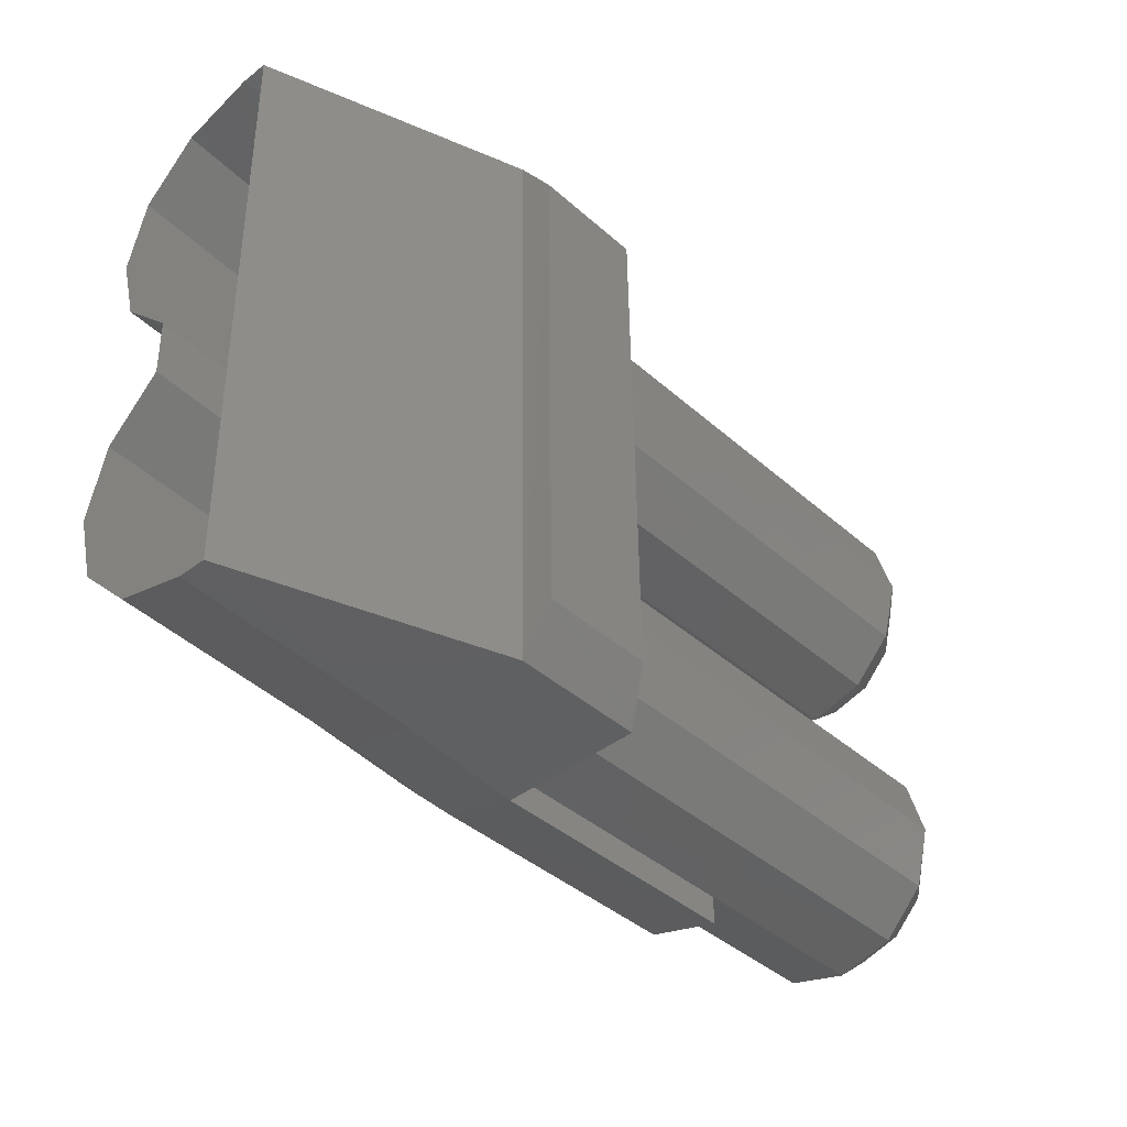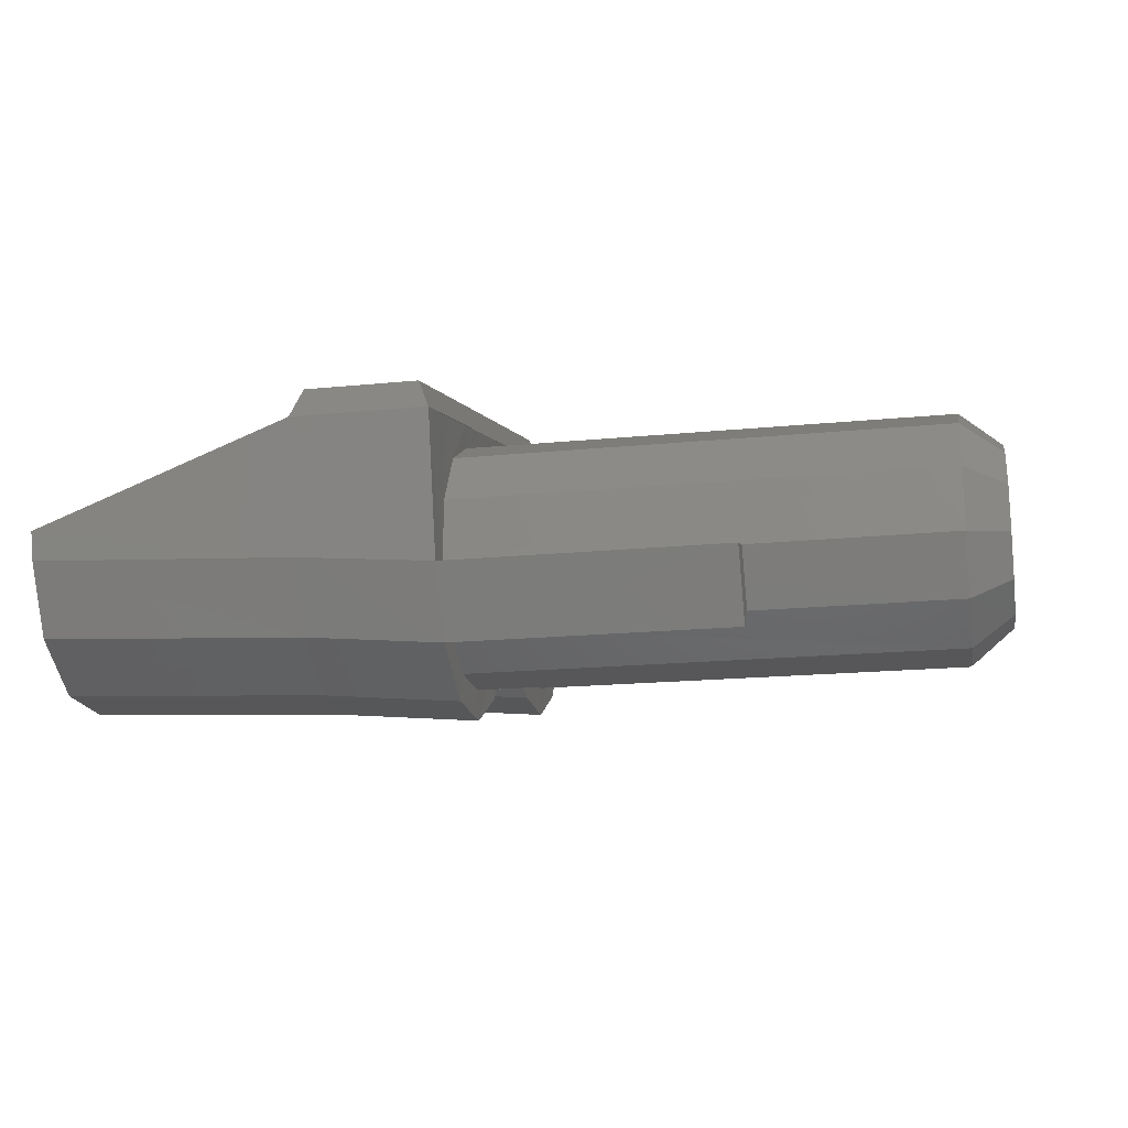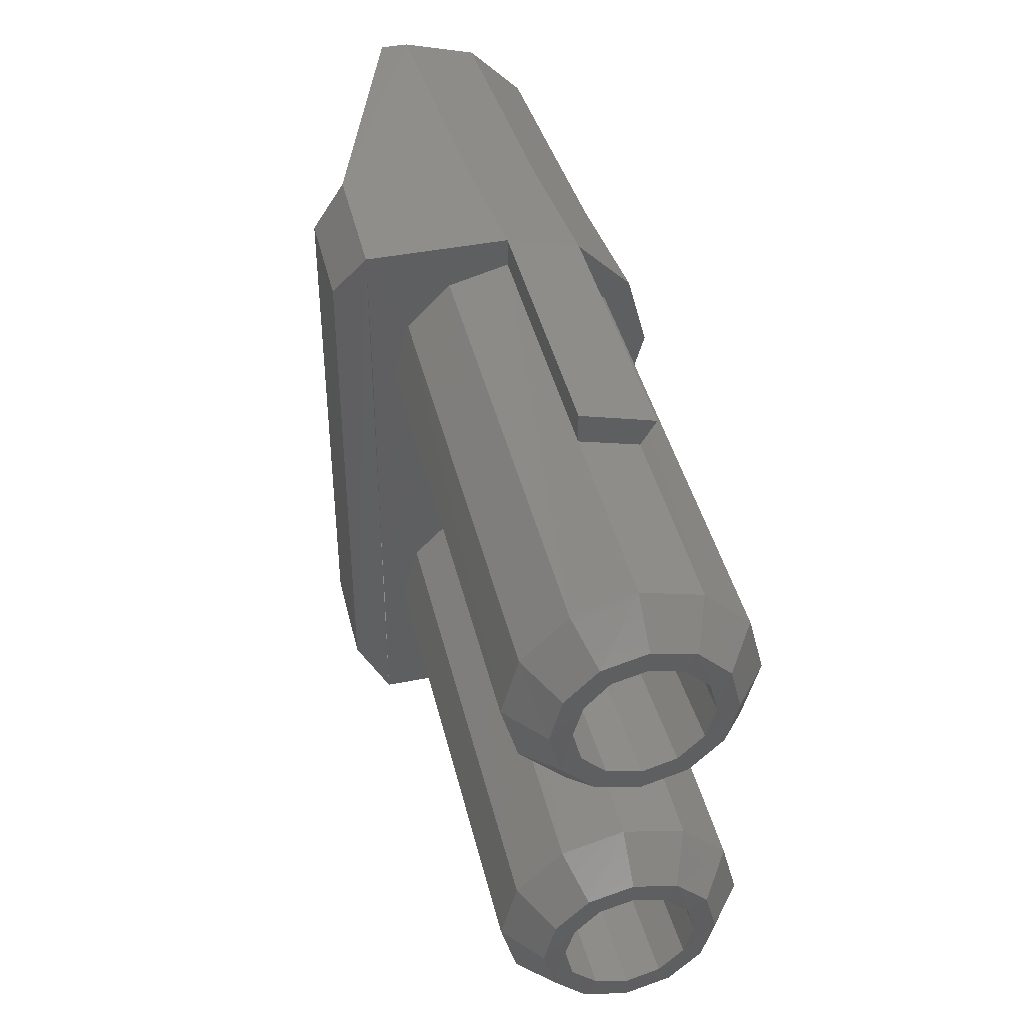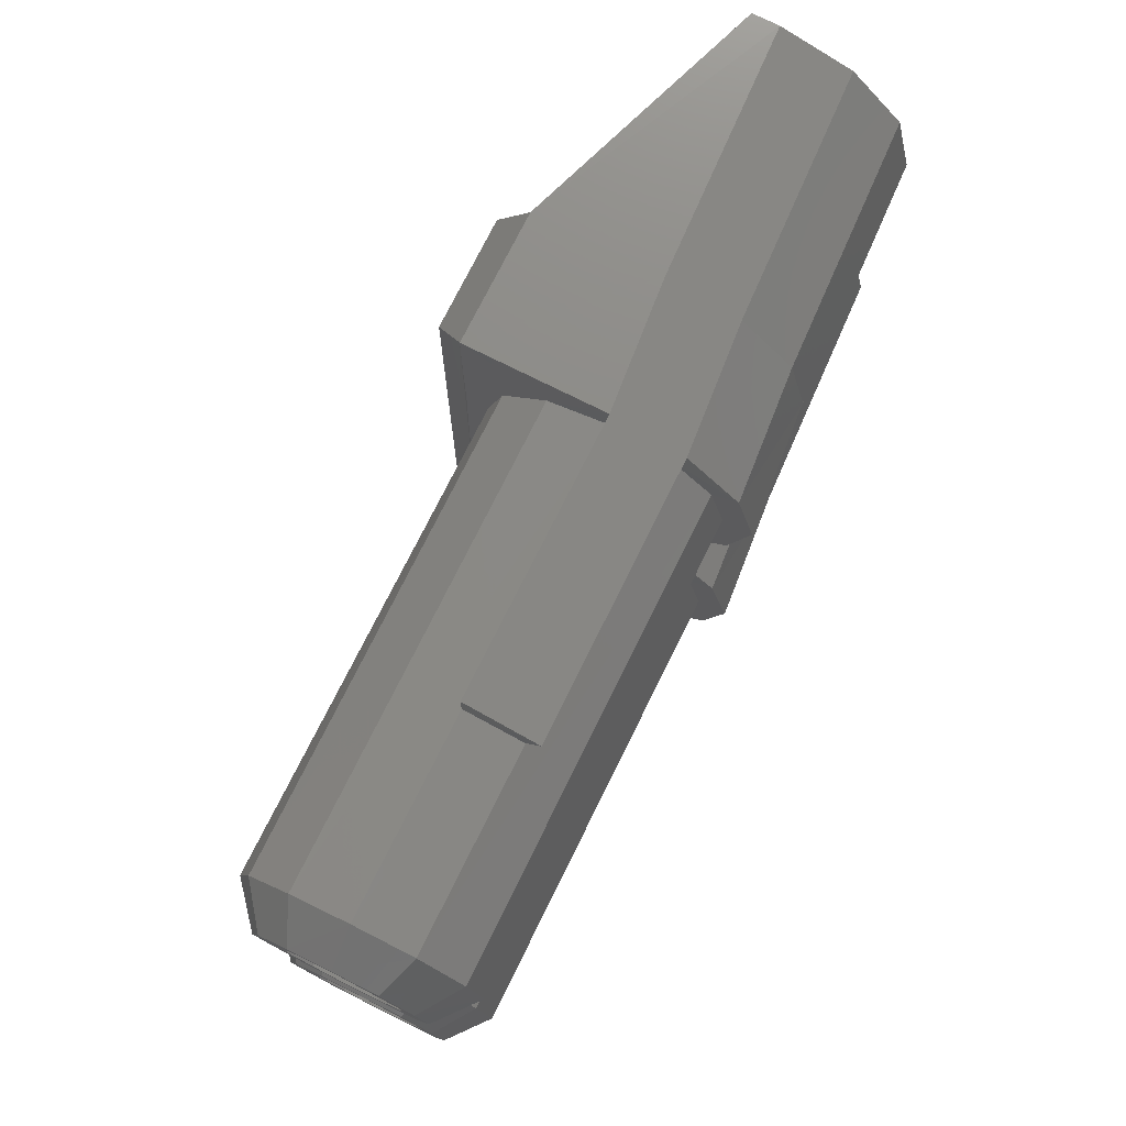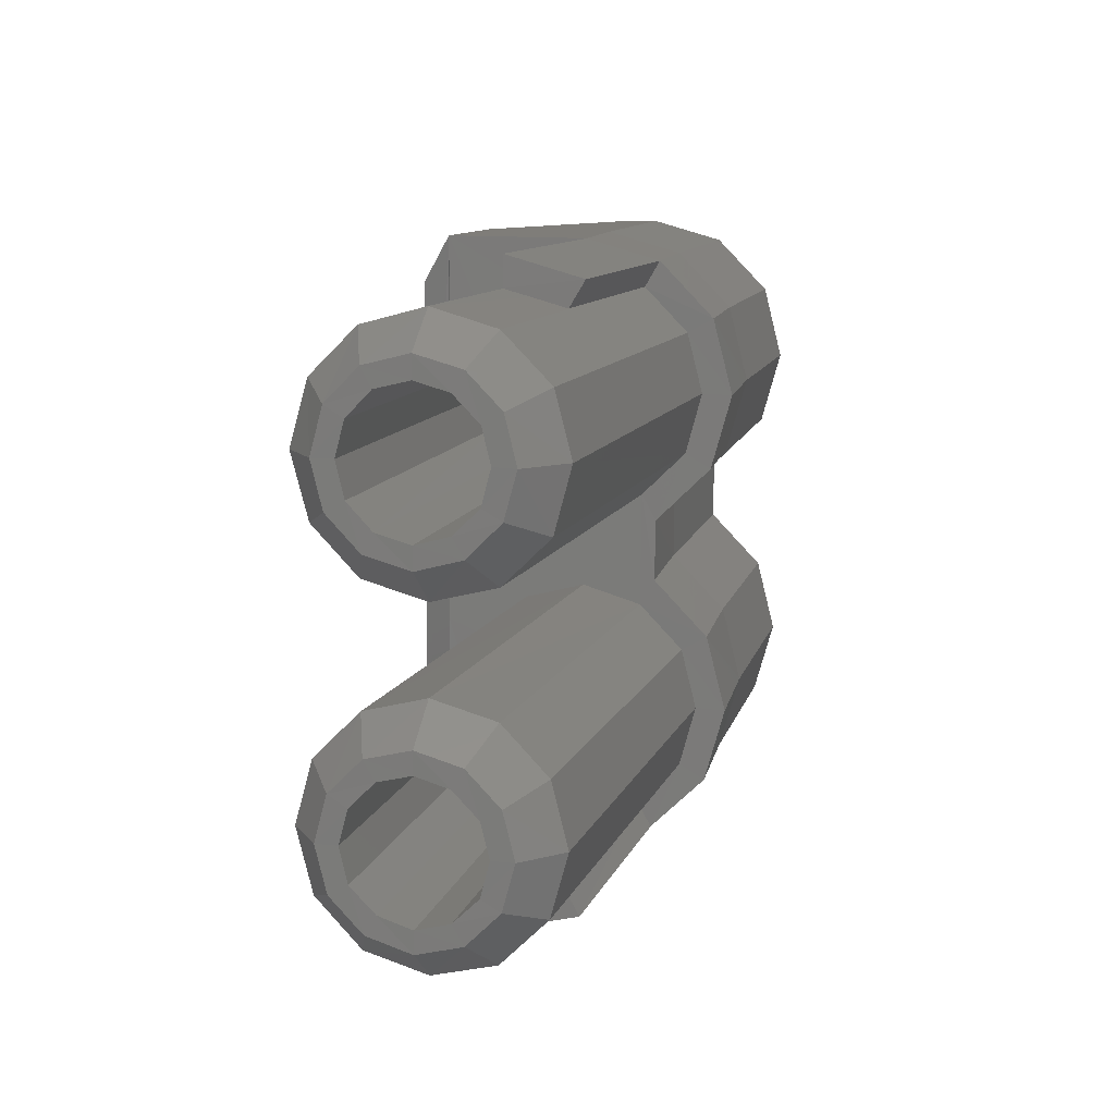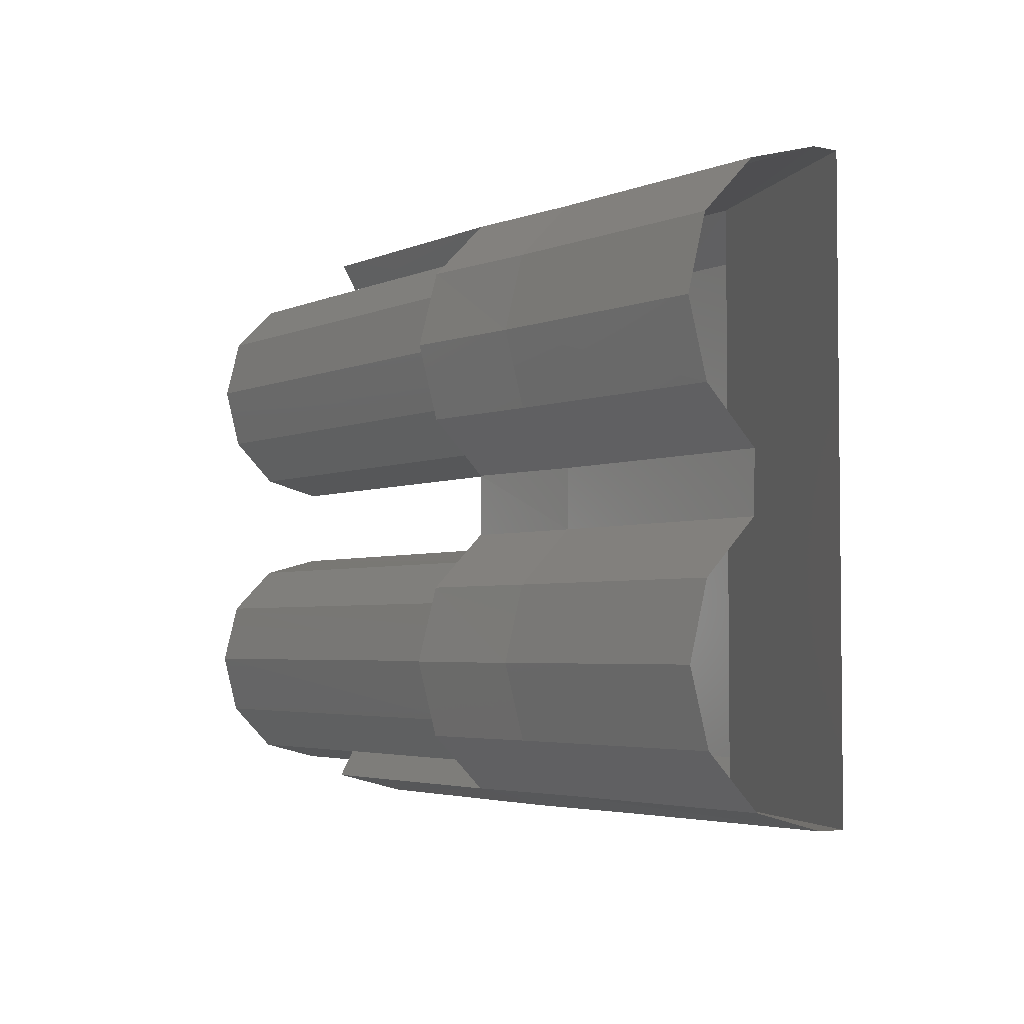
<metadata>
{"format":"stl","ext":"stl","renderer":"f3d","projection":"perspective","resolution":1024,"background":"white","views":[{"elev":-40.9,"azim":-50.1,"up":"+Y"},{"elev":-2.6,"azim":10.9,"up":"+Z"},{"elev":43.3,"azim":73.6,"up":"+Y"},{"elev":76.1,"azim":113.5,"up":"+Y"},{"elev":11.3,"azim":102.9,"up":"+Y"},{"elev":-4.1,"azim":-128.0,"up":"+Y"}]}
</metadata>
<code>
# stl→obj: 181 verts, 315 faces
v 1684 -1344 -466.2
v 1677 -1307 -329.3
v 2766 -1301 -274.2
v 1672 -1207 -230.8
v 2760 -1201 -175.7
v 1669 -1070 -195.7
v 2758 -1064 -140.6
v 1671 -935 -232.4
v 2758 -928.3 -177.3
v 1674 -836.5 -332.6
v 2763 -828.1 -277.5
v 1681 -799.7 -469.6
v 2770 -793.1 -412.8
v 1689 -838.2 -604.8
v 2776 -829.8 -549.7
v 1694 -938.4 -703.4
v 2783 -930 -648.3
v 1697 -1074 -738.4
v 2785 -1067 -683.3
v 1696 -1211 -701.7
v 2785 -1202 -646.6
v 1691 -1309 -601.5
v 2780 -1302 -546.4
v 2773 -1337 -409.5
v 2760 -574.3 -279.2
v 2766 -611 -414.5
v 1677 -617.7 -469.6
v 2773 -576 -551.4
v 1684 -582.6 -606.5
v 2778 -477.4 -651.6
v 1689 -484.1 -706.7
v 2778 -340.5 -688.3
v 1691 -347.2 -743.5
v 2776 -205.2 -653.3
v 1687 -211.9 -708.4
v 2770 -105 -553.1
v 1682 -111.7 -609.9
v 2763 -66.62 -417.8
v 1674 -74.97 -474.6
v 2756 -103.4 -282.5
v 1667 -110 -337.6
v 2751 -201.9 -182.3
v 1664 -208.6 -237.4
v 2751 -337.2 -143.9
v 1662 -343.8 -200.7
v 2753 -474.1 -180.7
v 1666 -480.8 -235.8
v 1671 -581 -334.3
v 1783 -270.4 -302.6
v 2850 -263.7 -284.2
v 1784 -216.9 -357.7
v 2851 -208.6 -337.6
v 1788 -196.9 -431.2
v 2855 -190.2 -412.8
v 1793 -216.9 -504.6
v 2860 -210.2 -486.3
v 1796 -272 -559.8
v 2863 -265.3 -541.4
v 1796 -345.5 -578.1
v 2865 -338.8 -559.8
v 1796 -420.7 -558.1
v 2863 -414 -539.7
v 1794 -474.1 -503
v 2861 -467.4 -484.6
v 1789 -494.1 -429.5
v 2858 -487.5 -411.1
v 1786 -474.1 -356
v 2853 -467.4 -336
v 1783 -419 -300.9
v 2850 -412.3 -282.5
v 1781 -343.8 -282.5
v 2848 -337.2 -264.2
v 2860 -1192 -332.6
v 1793 -1201 -351
v 2865 -1214 -406.1
v 1798 -1221 -424.5
v 2868 -1194 -479.6
v 1801 -1201 -499.6
v 2870 -1140 -534.7
v 1803 -1147 -553.1
v 2871 -1065 -554.7
v 1804 -1072 -574.8
v 2870 -991.8 -536.4
v 1803 -998.5 -554.7
v 2866 -936.7 -481.3
v 1799 -943.4 -501.3
v 2861 -916.6 -407.8
v 1794 -923.3 -426.2
v 2858 -935 -334.3
v 1791 -941.7 -352.7
v 2856 -990.1 -279.2
v 1789 -996.8 -297.6
v 2855 -1064 -259.2
v 1788 -1070 -277.5
v 2856 -1139 -277.5
v 1789 -1145 -295.9
v 2846 -337.2 -215.7
v 2848 -435.7 -240.8
v 2853 -509.2 -312.6
v 2858 -535.9 -411.1
v 2863 -509.2 -509.7
v 2866 -437.4 -581.5
v 2866 -340.5 -608.2
v 2865 -240.3 -583.1
v 2860 -168.5 -511.3
v 2855 -141.8 -412.8
v 2850 -166.8 -314.3
v 2846 -238.6 -242.5
v 2865 -1262 -406.1
v 2860 -1234 -307.6
v 2855 -1162 -235.8
v 2853 -1064 -210.7
v 2853 -965.1 -237.4
v 2856 -893.3 -309.3
v 2861 -868.2 -407.8
v 2866 -894.9 -506.3
v 2871 -966.7 -578.1
v 2873 -1065 -603.2
v 2873 -1164 -576.5
v 2870 -1236 -504.6
v 1682 -53.26 -643.3
v 1691 -178.5 -766.8
v 1694 -348.8 -811.9
v 1692 -517.5 -765.2
v 1687 -641.1 -639.9
v 1691 -779.7 -638.2
v 1697 -905 -761.8
v 1701 -1075 -806.9
v 1699 -1244 -760.2
v 1694 -1368 -634.9
v 1669 -1409 -140.6
v 1363 -1411 -155.6
v 1686 -1413 -464.6
v 1378 -1414 -454.5
v 1387 -1369 -623.2
v 1392 -1246 -748.5
v 1393 -1077 -795.2
v 1390 -906.6 -751.8
v 1383 -781.4 -628.2
v 794 -784.7 -631.6
v 800.6 -910 -755.1
v 804 -1080 -798.6
v 802.3 -1249 -751.8
v 797.3 -1374 -626.6
v 789 -1418 -457.9
v 785.6 -1418 -392.8
v 1380 -644.4 -628.2
v 1385 -519.2 -753.5
v 1387 -350.5 -800.2
v 1383 -180.2 -756.8
v 1377 -54.93 -633.2
v 1674 -6.499 -474.6
v 1368 -8.169 -462.9
v 1657 -4.829 -148.9
v 1352 -6.499 -165.6
v 773.9 -11.51 -402.8
v 777.3 -11.51 -466.2
v 787.3 -58.27 -636.6
v 794 -183.5 -760.2
v 797.3 -353.9 -803.6
v 795.6 -524.2 -756.8
v 790.6 -647.8 -631.6
v 1659 -175.2 -148.9
v 1659 -343.8 -148.9
v 1661 -514.2 -147.3
v 1662 -706.2 -145.6
v 1667 -1241 -142.3
v 1667 -1070 -143.9
v 1666 -899.9 -143.9
v 1362 -1302 -83.8
v 1619 -1301 -70.44
v 1611 -113.4 -77.12
v 1353 -115 -90.48
v 2327 -1364 -603.2
v 2325 -1304 -569.8
v 2307 -1.489 -441.2
v 2317 -48.25 -611.5
v 2309 -69.96 -441.2
v 2315 -106.7 -576.5
v 2319 -1341 -432.8
v 2319 -1408 -432.8
f 1 2 3
f 2 3 4
f 3 4 5
f 4 5 6
f 5 6 7
f 6 7 8
f 7 8 9
f 8 9 10
f 9 10 11
f 10 11 12
f 11 12 13
f 12 13 14
f 13 14 15
f 14 15 16
f 15 16 17
f 16 17 18
f 17 18 19
f 18 19 20
f 19 20 21
f 20 21 22
f 21 22 23
f 22 23 1
f 23 1 24
f 1 24 3
f 25 26 27
f 26 27 28
f 27 28 29
f 28 29 30
f 29 30 31
f 30 31 32
f 31 32 33
f 32 33 34
f 33 34 35
f 34 35 36
f 35 36 37
f 36 37 38
f 37 38 39
f 38 39 40
f 39 40 41
f 40 41 42
f 41 42 43
f 42 43 44
f 43 44 45
f 44 45 46
f 45 46 47
f 46 47 25
f 47 25 48
f 25 48 27
f 49 50 51
f 50 51 52
f 51 52 53
f 52 53 54
f 53 54 55
f 54 55 56
f 55 56 57
f 56 57 58
f 57 58 59
f 58 59 60
f 59 60 61
f 60 61 62
f 61 62 63
f 62 63 64
f 63 64 65
f 64 65 66
f 65 66 67
f 66 67 68
f 67 68 69
f 68 69 70
f 69 70 71
f 70 71 72
f 71 72 49
f 72 49 50
f 73 74 75
f 74 75 76
f 75 76 77
f 76 77 78
f 77 78 79
f 78 79 80
f 79 80 81
f 80 81 82
f 81 82 83
f 82 83 84
f 83 84 85
f 84 85 86
f 85 86 87
f 86 87 88
f 87 88 89
f 88 89 90
f 89 90 91
f 90 91 92
f 91 92 93
f 92 93 94
f 93 94 95
f 94 95 96
f 95 96 73
f 96 73 74
f 42 97 44
f 97 44 98
f 44 98 46
f 98 46 99
f 46 99 25
f 99 25 100
f 25 100 26
f 100 26 101
f 26 101 28
f 101 28 102
f 28 102 30
f 102 30 103
f 30 103 32
f 103 32 104
f 32 104 34
f 104 34 105
f 34 105 36
f 105 36 106
f 36 106 38
f 106 38 107
f 38 107 40
f 107 40 108
f 40 108 42
f 108 42 97
f 109 3 110
f 3 110 5
f 110 5 111
f 5 111 7
f 111 7 112
f 7 112 9
f 112 9 113
f 9 113 11
f 113 11 114
f 11 114 13
f 114 13 115
f 13 115 15
f 115 15 116
f 15 116 17
f 116 17 117
f 17 117 19
f 117 19 118
f 19 118 21
f 118 21 119
f 21 119 23
f 119 23 120
f 23 120 24
f 120 24 109
f 24 109 3
f 108 50 97
f 50 97 72
f 97 72 98
f 72 98 70
f 98 70 99
f 70 99 68
f 99 68 100
f 68 100 66
f 100 66 101
f 66 101 64
f 101 64 102
f 64 102 62
f 102 62 103
f 62 103 60
f 103 60 104
f 60 104 58
f 104 58 105
f 58 105 56
f 105 56 106
f 56 106 54
f 106 54 107
f 54 107 52
f 107 52 108
f 52 108 50
f 115 87 114
f 87 114 89
f 114 89 113
f 89 113 91
f 113 91 112
f 91 112 93
f 112 93 111
f 93 111 95
f 111 95 110
f 95 110 73
f 110 73 109
f 73 109 75
f 109 75 120
f 75 120 77
f 120 77 119
f 77 119 79
f 119 79 118
f 79 118 81
f 118 81 117
f 81 117 83
f 117 83 116
f 83 116 85
f 116 85 115
f 85 115 87
f 121 37 122
f 37 122 35
f 122 35 123
f 35 123 33
f 123 33 124
f 33 124 31
f 124 31 125
f 31 125 29
f 125 29 126
f 29 126 14
f 126 14 127
f 14 127 16
f 127 16 128
f 16 128 18
f 128 18 129
f 18 129 20
f 129 20 130
f 20 130 22
f 131 132 133
f 132 133 134
f 133 134 130
f 134 130 135
f 130 135 129
f 135 129 136
f 129 136 128
f 136 128 137
f 128 137 127
f 137 127 138
f 127 138 126
f 138 126 139
f 140 139 141
f 139 141 138
f 141 138 142
f 138 142 137
f 142 137 143
f 137 143 136
f 143 136 144
f 136 144 135
f 144 135 145
f 135 145 134
f 145 134 146
f 134 146 132
f 125 147 124
f 147 124 148
f 124 148 123
f 148 123 149
f 123 149 122
f 149 122 150
f 122 150 121
f 150 121 151
f 121 151 152
f 151 152 153
f 152 153 154
f 153 154 155
f 156 155 157
f 155 157 153
f 157 153 158
f 153 158 151
f 158 151 159
f 151 159 150
f 159 150 160
f 150 160 149
f 160 149 161
f 149 161 148
f 161 148 162
f 148 162 147
f 39 152 41
f 152 41 154
f 41 154 43
f 154 43 163
f 43 163 45
f 163 45 164
f 45 164 47
f 164 47 165
f 47 165 166
f 133 1 131
f 1 131 2
f 131 2 167
f 2 167 4
f 167 4 168
f 4 168 6
f 168 6 169
f 6 169 8
f 169 8 10
f 47 166 48
f 166 48 10
f 48 10 27
f 10 27 12
f 27 12 29
f 12 29 14
f 126 125 139
f 125 139 147
f 139 147 140
f 147 140 162
f 132 131 170
f 131 170 171
f 170 171 172
f 170 173 172
f 173 172 155
f 172 155 154
f 130 174 22
f 174 22 175
f 176 177 178
f 177 178 179
f 180 175 181
f 175 181 174
f 152 176 39
f 176 39 178
f 121 177 152
f 177 152 176
f 37 179 121
f 179 121 177
f 146 156 132
f 156 132 155
f 155 173 132
f 173 132 170
f 172 154 171
f 154 171 131
f 1 180 133
f 180 133 181
f 133 181 130
f 181 130 174
f 166 10 169

</code>
